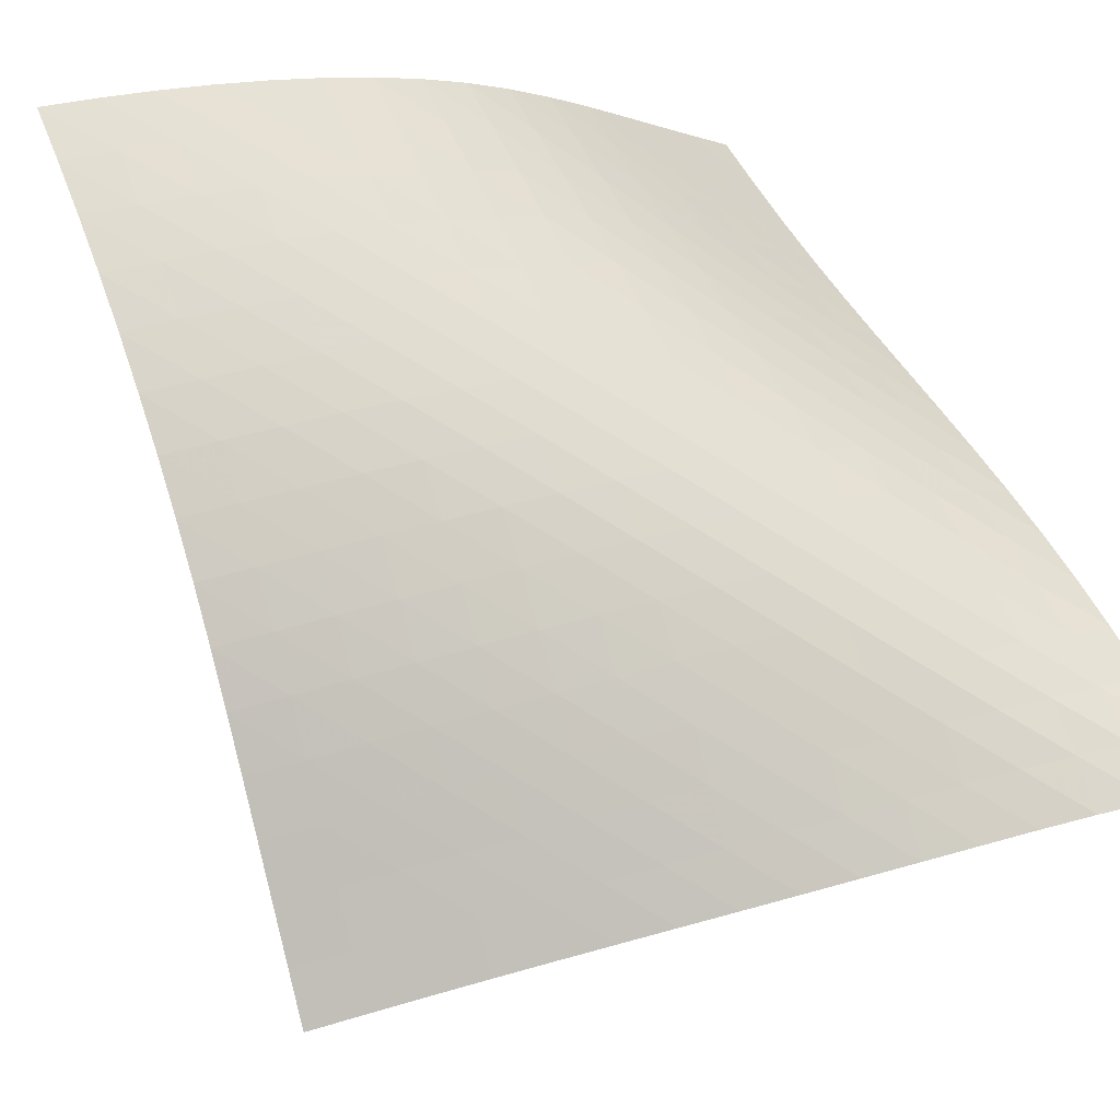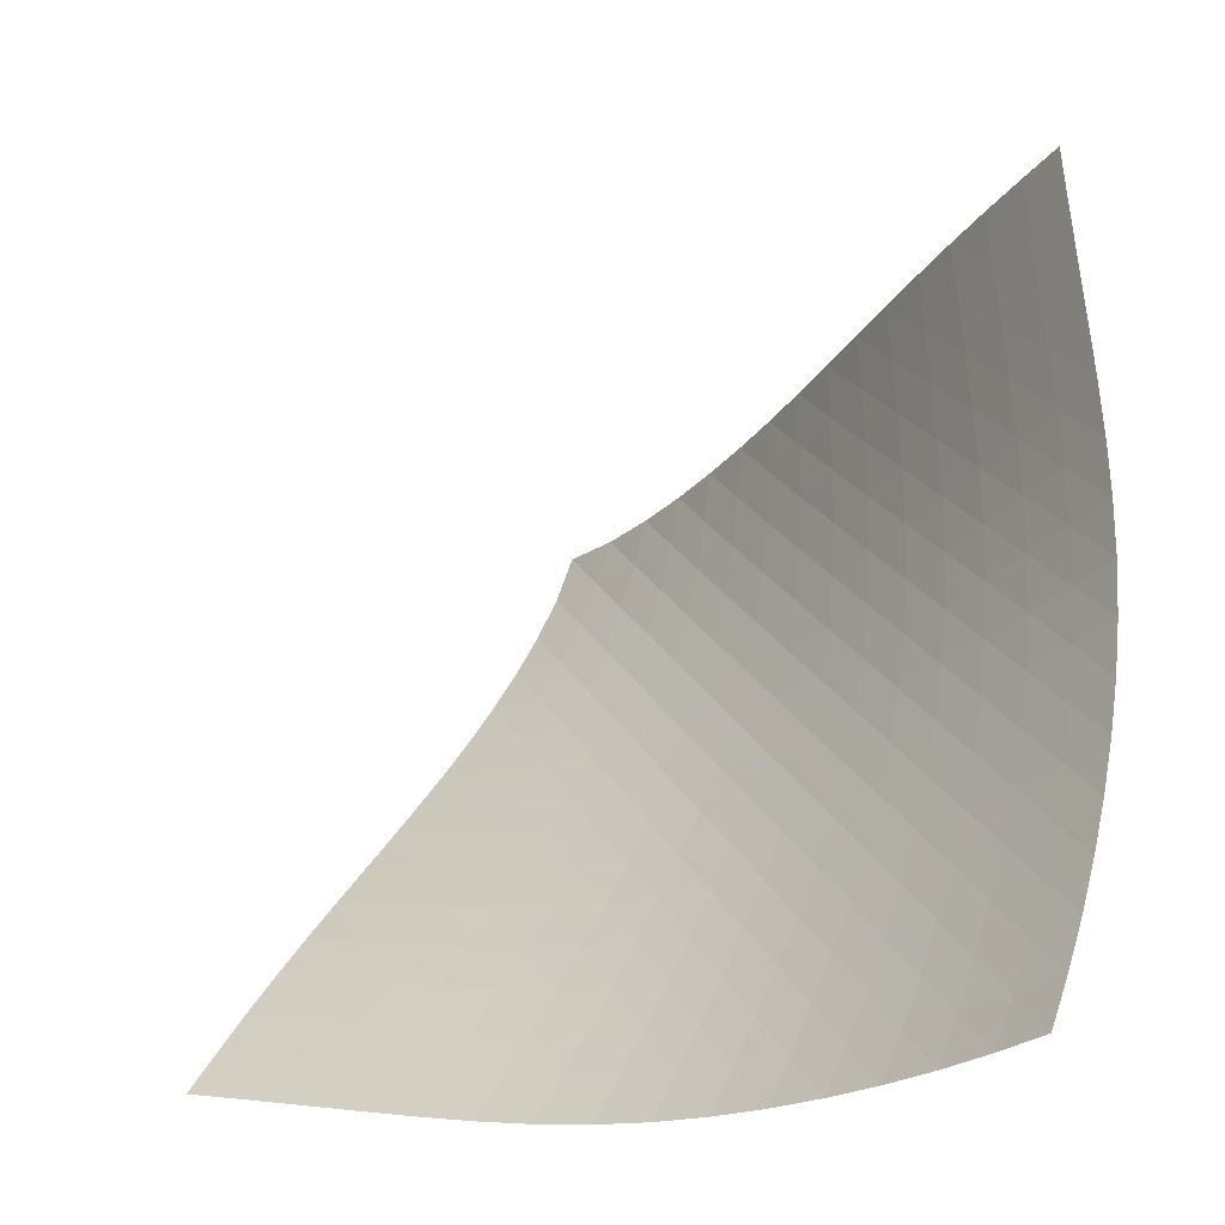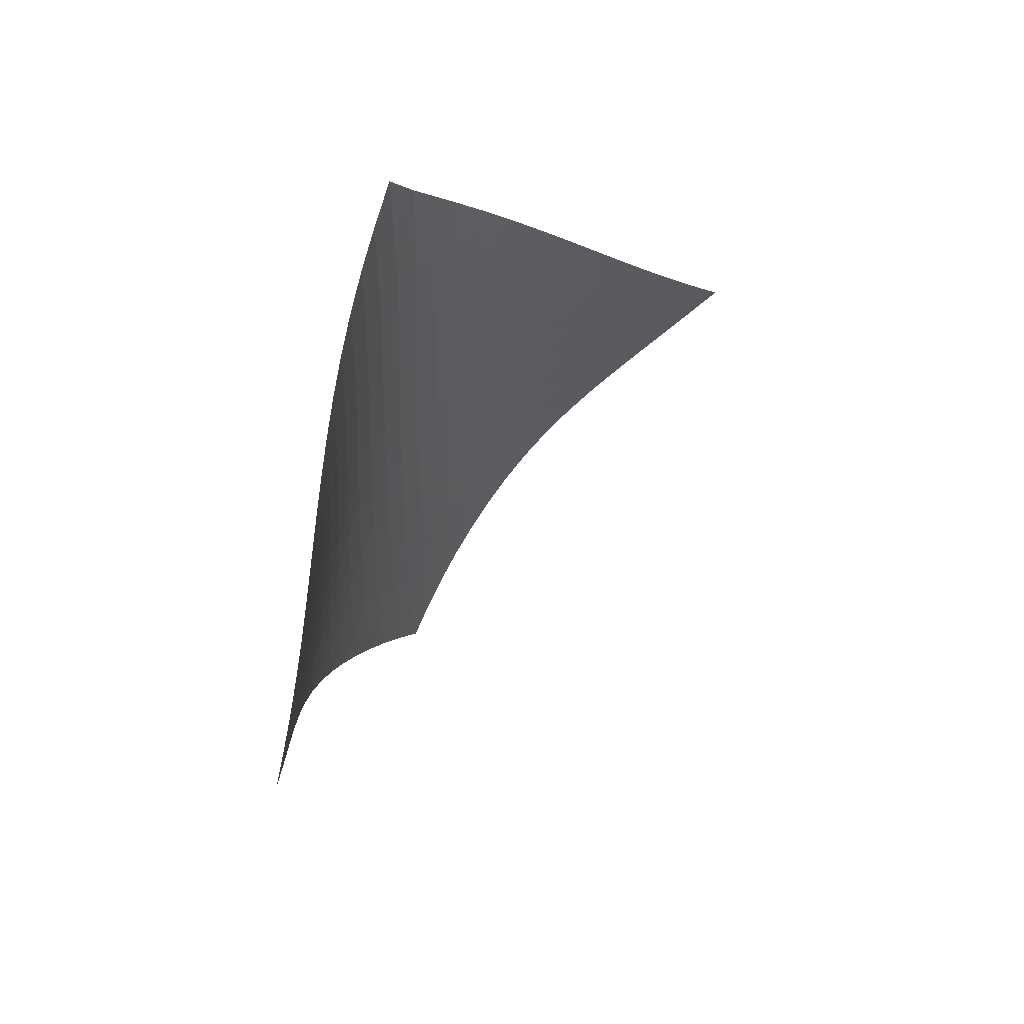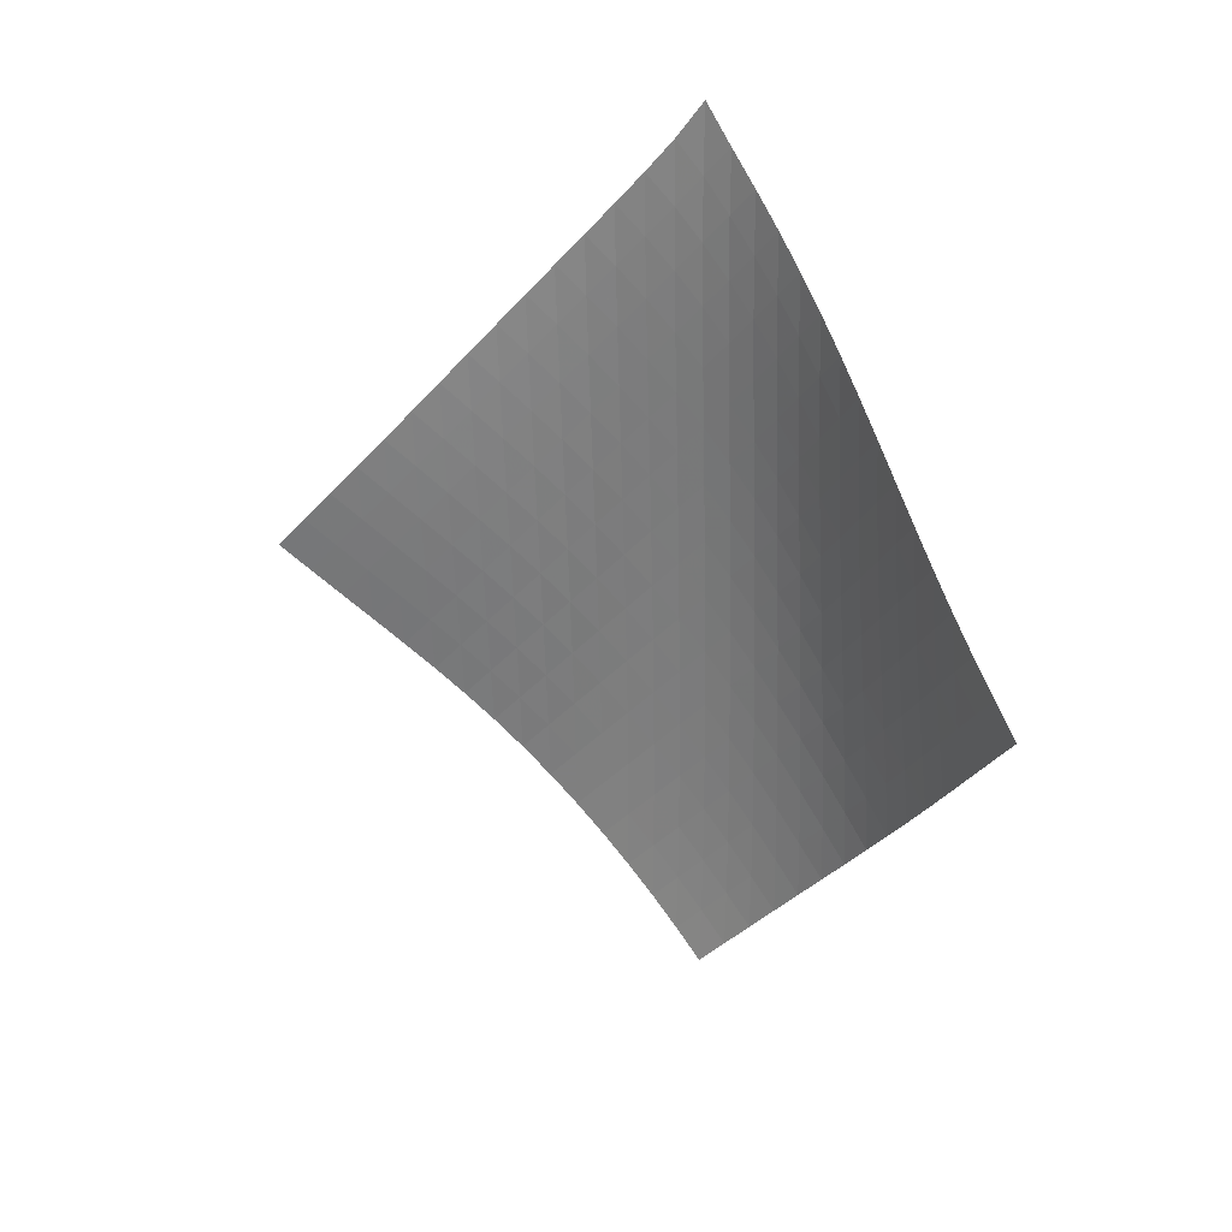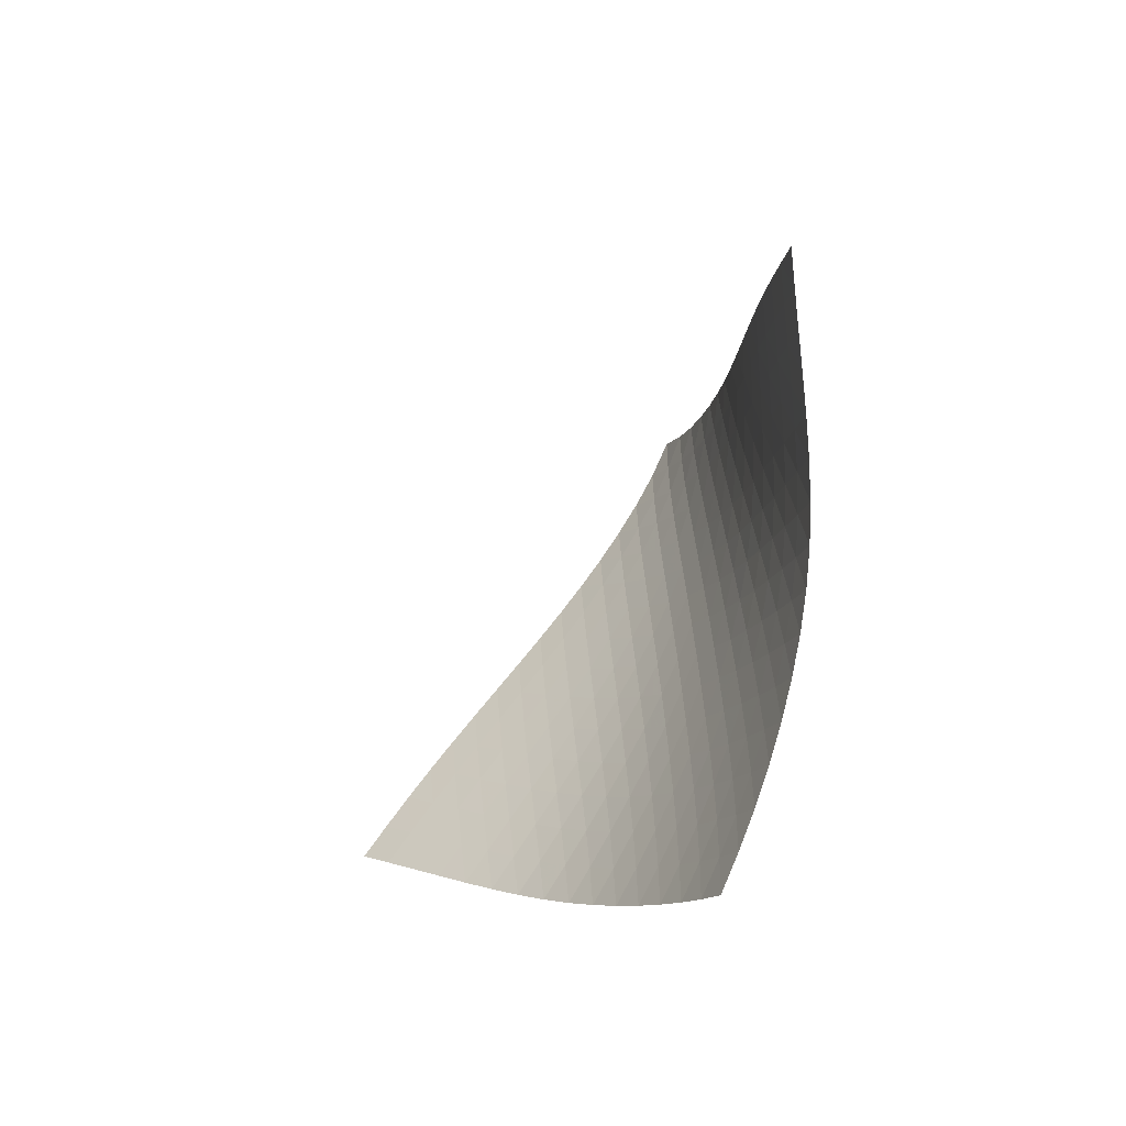
<metadata>
{"format":"obj","ext":"obj","renderer":"f3d","projection":"perspective","resolution":1024,"background":"white","views":[{"elev":-77.2,"azim":60.0,"up":"+Z"},{"elev":17.5,"azim":-16.7,"up":"+Z"},{"elev":57.8,"azim":-98.0,"up":"+Y"},{"elev":23.9,"azim":-11.8,"up":"+Y"},{"elev":-62.2,"azim":13.3,"up":"+Y"}]}
</metadata>
<code>
v -6.503 -0.04884 6.503
v -2.672 -9.889 14.65
v -14.65 -9.889 2.672
v -6.32 -18.9 6.32
v -14.11 -9.263 2.932
v -13.56 -8.634 3.18
v -13.01 -8.002 3.412
v -12.46 -7.368 3.628
v -11.9 -6.731 3.832
v -11.34 -6.093 4.03
v -10.78 -5.453 4.229
v -10.21 -4.812 4.434
v -9.655 -4.169 4.651
v -9.101 -3.523 4.886
v -8.554 -2.874 5.145
v -8.017 -2.218 5.431
v -7.493 -1.549 5.749
v -6.986 -0.8467 6.104
v -6.104 -0.8467 6.986
v -5.749 -1.549 7.493
v -5.431 -2.218 8.017
v -5.145 -2.874 8.554
v -4.886 -3.523 9.101
v -4.651 -4.169 9.655
v -4.434 -4.812 10.21
v -4.229 -5.453 10.78
v -4.03 -6.093 11.34
v -3.832 -6.731 11.9
v -3.628 -7.368 12.46
v -3.412 -8.002 13.01
v -3.18 -8.634 13.56
v -2.932 -9.263 14.11
v -2.774 -10.48 14.02
v -2.871 -11.06 13.39
v -2.965 -11.65 12.76
v -3.064 -12.23 12.12
v -3.179 -12.82 11.5
v -3.323 -13.41 10.88
v -3.507 -14.01 10.28
v -3.735 -14.62 9.705
v -4.007 -15.22 9.151
v -4.319 -15.83 8.622
v -4.664 -16.45 8.115
v -5.038 -17.06 7.632
v -5.44 -17.67 7.172
v -5.869 -18.29 6.735
v -6.735 -18.29 5.869
v -7.172 -17.67 5.44
v -7.632 -17.06 5.038
v -8.115 -16.45 4.664
v -8.622 -15.83 4.319
v -9.151 -15.22 4.007
v -9.705 -14.62 3.735
v -10.28 -14.01 3.507
v -10.88 -13.41 3.323
v -11.5 -12.82 3.179
v -12.12 -12.23 3.064
v -12.76 -11.65 2.965
v -13.39 -11.06 2.871
v -14.02 -10.48 2.774
v -6.523 -1.487 6.523
v -6.984 -2.156 6.115
v -7.476 -2.817 5.75
v -7.988 -3.47 5.421
v -8.517 -4.118 5.124
v -9.057 -4.762 4.856
v -9.606 -5.403 4.61
v -10.16 -6.043 4.382
v -10.72 -6.682 4.164
v -11.27 -7.319 3.951
v -11.83 -7.955 3.737
v -12.38 -8.589 3.516
v -12.93 -9.22 3.281
v -13.48 -9.849 3.033
v -6.115 -2.156 6.984
v -6.52 -2.791 6.52
v -6.966 -3.434 6.101
v -7.446 -4.078 5.725
v -7.95 -4.72 5.387
v -8.472 -5.36 5.083
v -9.007 -5.999 4.806
v -9.551 -6.637 4.551
v -10.1 -7.273 4.311
v -10.65 -7.909 4.08
v -11.2 -8.543 3.852
v -11.75 -9.176 3.621
v -12.3 -9.807 3.381
v -12.85 -10.44 3.13
v -5.75 -2.817 7.476
v -6.101 -3.434 6.966
v -6.496 -4.062 6.496
v -6.934 -4.695 6.07
v -7.406 -5.33 5.686
v -7.904 -5.965 5.341
v -8.421 -6.6 5.028
v -8.952 -7.234 4.742
v -9.491 -7.868 4.476
v -10.03 -8.501 4.223
v -10.58 -9.133 3.977
v -11.13 -9.764 3.732
v -11.67 -10.39 3.483
v -12.21 -11.02 3.227
v -5.421 -3.47 7.988
v -5.725 -4.078 7.446
v -6.07 -4.695 6.934
v -6.461 -5.319 6.461
v -6.894 -5.946 6.03
v -7.362 -6.576 5.641
v -7.856 -7.206 5.289
v -8.369 -7.836 4.968
v -8.894 -8.467 4.671
v -9.427 -9.097 4.391
v -9.966 -9.726 4.122
v -10.51 -10.35 3.859
v -11.05 -10.98 3.597
v -11.59 -11.61 3.331
v -5.124 -4.118 8.517
v -5.387 -4.72 7.95
v -5.686 -5.33 7.406
v -6.03 -5.946 6.894
v -6.421 -6.567 6.421
v -6.853 -7.191 5.989
v -7.318 -7.817 5.596
v -7.808 -8.444 5.237
v -8.316 -9.07 4.906
v -8.835 -9.697 4.596
v -9.363 -10.32 4.301
v -9.894 -10.95 4.016
v -10.43 -11.57 3.735
v -10.96 -12.2 3.456
v -4.856 -4.762 9.057
v -5.083 -5.36 8.472
v -5.341 -5.965 7.904
v -5.641 -6.576 7.362
v -5.989 -7.191 6.853
v -6.382 -7.81 6.382
v -6.814 -8.432 5.949
v -7.277 -9.055 5.553
v -7.763 -9.679 5.187
v -8.265 -10.3 4.845
v -8.779 -10.93 4.522
v -9.299 -11.55 4.211
v -9.824 -12.17 3.91
v -10.35 -12.79 3.613
v -4.61 -5.403 9.606
v -4.806 -5.999 9.007
v -5.028 -6.6 8.421
v -5.289 -7.206 7.856
v -5.596 -7.817 7.318
v -5.949 -8.432 6.814
v -6.346 -9.05 6.346
v -6.779 -9.67 5.914
v -7.24 -10.29 5.514
v -7.722 -10.91 5.141
v -8.219 -11.53 4.788
v -8.726 -12.15 4.452
v -9.24 -12.77 4.128
v -9.759 -13.39 3.813
v -4.382 -6.043 10.16
v -4.551 -6.637 9.551
v -4.742 -7.234 8.952
v -4.968 -7.836 8.369
v -5.237 -8.444 7.808
v -5.553 -9.055 7.277
v -5.914 -9.67 6.779
v -6.316 -10.29 6.316
v -6.75 -10.91 5.884
v -7.208 -11.53 5.481
v -7.686 -12.14 5.101
v -8.178 -12.76 4.739
v -8.68 -13.38 4.393
v -9.189 -14 4.058
v -4.164 -6.682 10.72
v -4.311 -7.273 10.1
v -4.476 -7.868 9.491
v -4.671 -8.467 8.894
v -4.906 -9.07 8.316
v -5.187 -9.679 7.763
v -5.514 -10.29 7.24
v -5.884 -10.91 6.75
v -6.29 -11.52 6.29
v -6.725 -12.14 5.859
v -7.182 -12.76 5.453
v -7.657 -13.37 5.068
v -8.146 -13.99 4.701
v -8.644 -14.61 4.348
v -3.951 -7.319 11.27
v -4.08 -7.909 10.65
v -4.223 -8.501 10.03
v -4.391 -9.097 9.427
v -4.596 -9.697 8.835
v -4.845 -10.3 8.265
v -5.141 -10.91 7.722
v -5.481 -11.53 7.208
v -5.859 -12.14 6.725
v -6.27 -12.76 6.27
v -6.706 -13.37 5.84
v -7.163 -13.99 5.433
v -7.637 -14.6 5.045
v -8.124 -15.22 4.675
v -3.737 -7.955 11.83
v -3.852 -8.543 11.2
v -3.977 -9.133 10.58
v -4.122 -9.726 9.966
v -4.301 -10.32 9.363
v -4.522 -10.93 8.779
v -4.788 -11.53 8.219
v -5.101 -12.14 7.686
v -5.453 -12.76 7.182
v -5.84 -13.37 6.706
v -6.254 -13.99 6.254
v -6.693 -14.6 5.827
v -7.152 -15.22 5.421
v -7.628 -15.83 5.035
v -3.516 -8.589 12.38
v -3.621 -9.176 11.75
v -3.732 -9.764 11.13
v -3.859 -10.35 10.51
v -4.016 -10.95 9.894
v -4.211 -11.55 9.299
v -4.452 -12.15 8.726
v -4.739 -12.76 8.178
v -5.068 -13.37 7.657
v -5.433 -13.99 7.163
v -5.827 -14.6 6.693
v -6.247 -15.22 6.247
v -6.691 -15.83 5.825
v -7.154 -16.45 5.423
v -3.281 -9.22 12.93
v -3.381 -9.807 12.3
v -3.483 -10.39 11.67
v -3.597 -10.98 11.05
v -3.735 -11.57 10.43
v -3.91 -12.17 9.824
v -4.128 -12.77 9.24
v -4.393 -13.38 8.68
v -4.701 -13.99 8.146
v -5.045 -14.6 7.637
v -5.421 -15.22 7.152
v -5.825 -15.83 6.691
v -6.253 -16.45 6.253
v -6.704 -17.06 5.838
v -3.033 -9.849 13.48
v -3.13 -10.44 12.85
v -3.227 -11.02 12.21
v -3.331 -11.61 11.59
v -3.456 -12.2 10.96
v -3.613 -12.79 10.35
v -3.813 -13.39 9.759
v -4.058 -14 9.189
v -4.348 -14.61 8.644
v -4.675 -15.22 8.124
v -5.035 -15.83 7.628
v -5.423 -16.45 7.154
v -5.838 -17.06 6.704
v -6.277 -17.67 6.277
f 256 46 4
f 256 4 47
f 5 74 60
f 5 60 3
f 74 88 59
f 74 59 60
f 88 102 58
f 88 58 59
f 102 116 57
f 102 57 58
f 116 130 56
f 116 56 57
f 130 144 55
f 130 55 56
f 144 158 54
f 144 54 55
f 158 172 53
f 158 53 54
f 172 186 52
f 172 52 53
f 186 200 51
f 186 51 52
f 200 214 50
f 200 50 51
f 214 228 49
f 214 49 50
f 228 242 48
f 228 48 49
f 242 256 47
f 242 47 48
f 1 19 61
f 1 61 18
f 18 61 62
f 18 62 17
f 17 62 63
f 17 63 16
f 16 63 64
f 16 64 15
f 15 64 65
f 15 65 14
f 14 65 66
f 14 66 13
f 13 66 67
f 13 67 12
f 12 67 68
f 12 68 11
f 11 68 69
f 11 69 10
f 10 69 70
f 10 70 9
f 9 70 71
f 9 71 8
f 8 71 72
f 8 72 7
f 7 72 73
f 7 73 6
f 6 73 74
f 6 74 5
f 19 20 75
f 19 75 61
f 61 75 76
f 61 76 62
f 62 76 77
f 62 77 63
f 63 77 78
f 63 78 64
f 64 78 79
f 64 79 65
f 65 79 80
f 65 80 66
f 66 80 81
f 66 81 67
f 67 81 82
f 67 82 68
f 68 82 83
f 68 83 69
f 69 83 84
f 69 84 70
f 70 84 85
f 70 85 71
f 71 85 86
f 71 86 72
f 72 86 87
f 72 87 73
f 73 87 88
f 73 88 74
f 20 21 89
f 20 89 75
f 75 89 90
f 75 90 76
f 76 90 91
f 76 91 77
f 77 91 92
f 77 92 78
f 78 92 93
f 78 93 79
f 79 93 94
f 79 94 80
f 80 94 95
f 80 95 81
f 81 95 96
f 81 96 82
f 82 96 97
f 82 97 83
f 83 97 98
f 83 98 84
f 84 98 99
f 84 99 85
f 85 99 100
f 85 100 86
f 86 100 101
f 86 101 87
f 87 101 102
f 87 102 88
f 21 22 103
f 21 103 89
f 89 103 104
f 89 104 90
f 90 104 105
f 90 105 91
f 91 105 106
f 91 106 92
f 92 106 107
f 92 107 93
f 93 107 108
f 93 108 94
f 94 108 109
f 94 109 95
f 95 109 110
f 95 110 96
f 96 110 111
f 96 111 97
f 97 111 112
f 97 112 98
f 98 112 113
f 98 113 99
f 99 113 114
f 99 114 100
f 100 114 115
f 100 115 101
f 101 115 116
f 101 116 102
f 22 23 117
f 22 117 103
f 103 117 118
f 103 118 104
f 104 118 119
f 104 119 105
f 105 119 120
f 105 120 106
f 106 120 121
f 106 121 107
f 107 121 122
f 107 122 108
f 108 122 123
f 108 123 109
f 109 123 124
f 109 124 110
f 110 124 125
f 110 125 111
f 111 125 126
f 111 126 112
f 112 126 127
f 112 127 113
f 113 127 128
f 113 128 114
f 114 128 129
f 114 129 115
f 115 129 130
f 115 130 116
f 23 24 131
f 23 131 117
f 117 131 132
f 117 132 118
f 118 132 133
f 118 133 119
f 119 133 134
f 119 134 120
f 120 134 135
f 120 135 121
f 121 135 136
f 121 136 122
f 122 136 137
f 122 137 123
f 123 137 138
f 123 138 124
f 124 138 139
f 124 139 125
f 125 139 140
f 125 140 126
f 126 140 141
f 126 141 127
f 127 141 142
f 127 142 128
f 128 142 143
f 128 143 129
f 129 143 144
f 129 144 130
f 24 25 145
f 24 145 131
f 131 145 146
f 131 146 132
f 132 146 147
f 132 147 133
f 133 147 148
f 133 148 134
f 134 148 149
f 134 149 135
f 135 149 150
f 135 150 136
f 136 150 151
f 136 151 137
f 137 151 152
f 137 152 138
f 138 152 153
f 138 153 139
f 139 153 154
f 139 154 140
f 140 154 155
f 140 155 141
f 141 155 156
f 141 156 142
f 142 156 157
f 142 157 143
f 143 157 158
f 143 158 144
f 25 26 159
f 25 159 145
f 145 159 160
f 145 160 146
f 146 160 161
f 146 161 147
f 147 161 162
f 147 162 148
f 148 162 163
f 148 163 149
f 149 163 164
f 149 164 150
f 150 164 165
f 150 165 151
f 151 165 166
f 151 166 152
f 152 166 167
f 152 167 153
f 153 167 168
f 153 168 154
f 154 168 169
f 154 169 155
f 155 169 170
f 155 170 156
f 156 170 171
f 156 171 157
f 157 171 172
f 157 172 158
f 26 27 173
f 26 173 159
f 159 173 174
f 159 174 160
f 160 174 175
f 160 175 161
f 161 175 176
f 161 176 162
f 162 176 177
f 162 177 163
f 163 177 178
f 163 178 164
f 164 178 179
f 164 179 165
f 165 179 180
f 165 180 166
f 166 180 181
f 166 181 167
f 167 181 182
f 167 182 168
f 168 182 183
f 168 183 169
f 169 183 184
f 169 184 170
f 170 184 185
f 170 185 171
f 171 185 186
f 171 186 172
f 27 28 187
f 27 187 173
f 173 187 188
f 173 188 174
f 174 188 189
f 174 189 175
f 175 189 190
f 175 190 176
f 176 190 191
f 176 191 177
f 177 191 192
f 177 192 178
f 178 192 193
f 178 193 179
f 179 193 194
f 179 194 180
f 180 194 195
f 180 195 181
f 181 195 196
f 181 196 182
f 182 196 197
f 182 197 183
f 183 197 198
f 183 198 184
f 184 198 199
f 184 199 185
f 185 199 200
f 185 200 186
f 28 29 201
f 28 201 187
f 187 201 202
f 187 202 188
f 188 202 203
f 188 203 189
f 189 203 204
f 189 204 190
f 190 204 205
f 190 205 191
f 191 205 206
f 191 206 192
f 192 206 207
f 192 207 193
f 193 207 208
f 193 208 194
f 194 208 209
f 194 209 195
f 195 209 210
f 195 210 196
f 196 210 211
f 196 211 197
f 197 211 212
f 197 212 198
f 198 212 213
f 198 213 199
f 199 213 214
f 199 214 200
f 29 30 215
f 29 215 201
f 201 215 216
f 201 216 202
f 202 216 217
f 202 217 203
f 203 217 218
f 203 218 204
f 204 218 219
f 204 219 205
f 205 219 220
f 205 220 206
f 206 220 221
f 206 221 207
f 207 221 222
f 207 222 208
f 208 222 223
f 208 223 209
f 209 223 224
f 209 224 210
f 210 224 225
f 210 225 211
f 211 225 226
f 211 226 212
f 212 226 227
f 212 227 213
f 213 227 228
f 213 228 214
f 30 31 229
f 30 229 215
f 215 229 230
f 215 230 216
f 216 230 231
f 216 231 217
f 217 231 232
f 217 232 218
f 218 232 233
f 218 233 219
f 219 233 234
f 219 234 220
f 220 234 235
f 220 235 221
f 221 235 236
f 221 236 222
f 222 236 237
f 222 237 223
f 223 237 238
f 223 238 224
f 224 238 239
f 224 239 225
f 225 239 240
f 225 240 226
f 226 240 241
f 226 241 227
f 227 241 242
f 227 242 228
f 31 32 243
f 31 243 229
f 229 243 244
f 229 244 230
f 230 244 245
f 230 245 231
f 231 245 246
f 231 246 232
f 232 246 247
f 232 247 233
f 233 247 248
f 233 248 234
f 234 248 249
f 234 249 235
f 235 249 250
f 235 250 236
f 236 250 251
f 236 251 237
f 237 251 252
f 237 252 238
f 238 252 253
f 238 253 239
f 239 253 254
f 239 254 240
f 240 254 255
f 240 255 241
f 241 255 256
f 241 256 242
f 32 2 33
f 32 33 243
f 243 33 34
f 243 34 244
f 244 34 35
f 244 35 245
f 245 35 36
f 245 36 246
f 246 36 37
f 246 37 247
f 247 37 38
f 247 38 248
f 248 38 39
f 248 39 249
f 249 39 40
f 249 40 250
f 250 40 41
f 250 41 251
f 251 41 42
f 251 42 252
f 252 42 43
f 252 43 253
f 253 43 44
f 253 44 254
f 254 44 45
f 254 45 255
f 255 45 46
f 255 46 256

</code>
